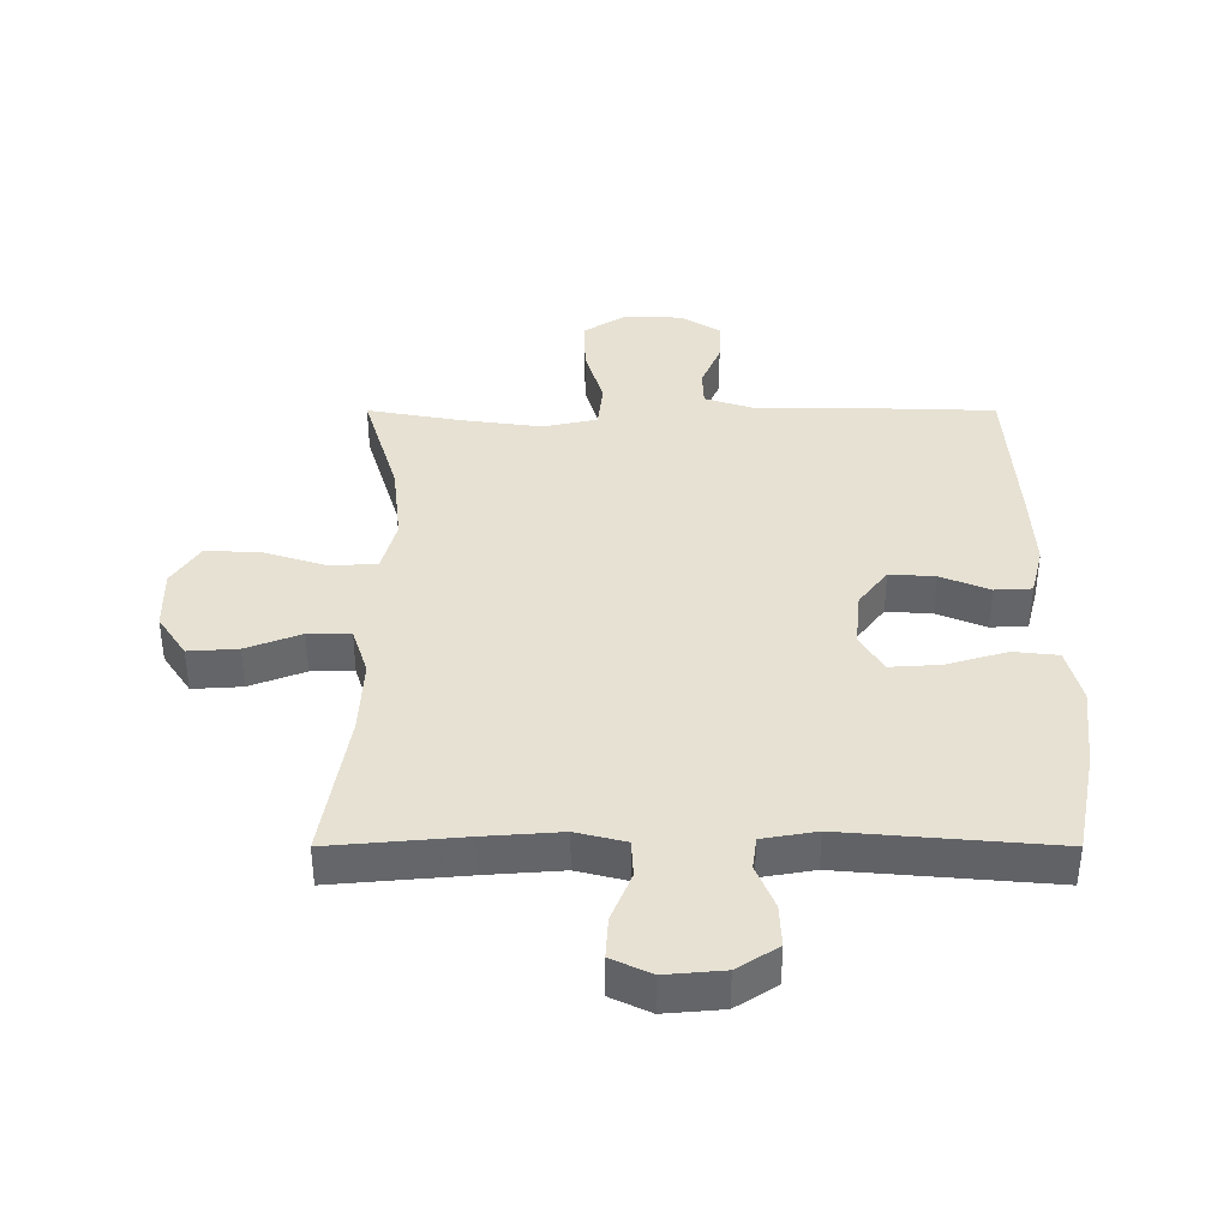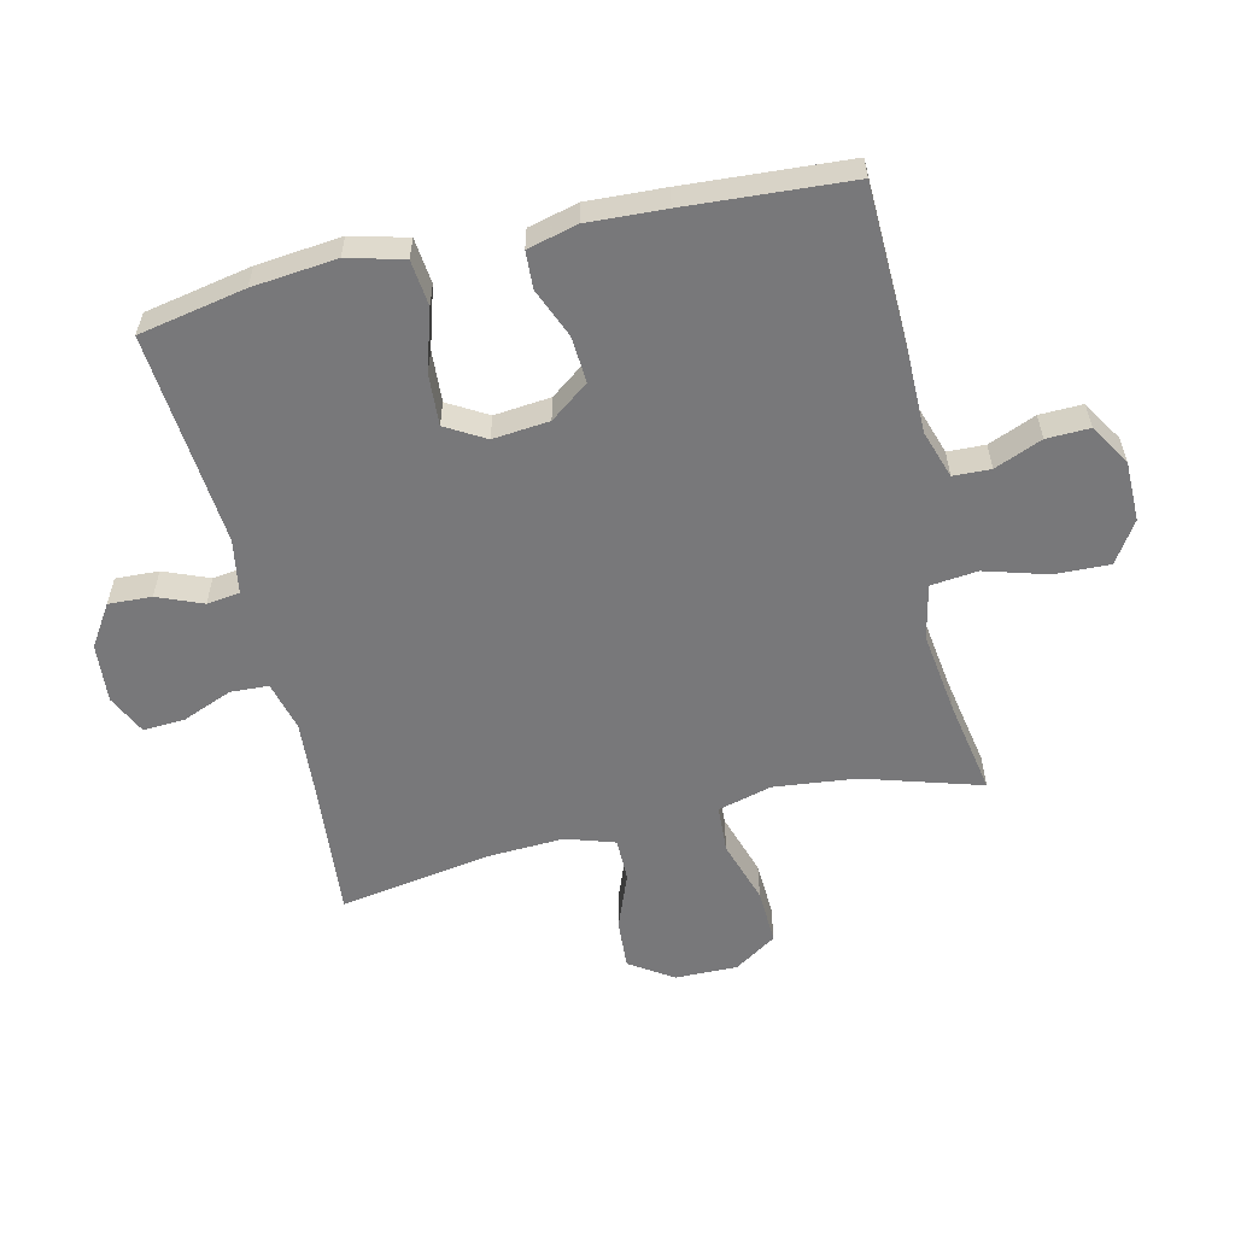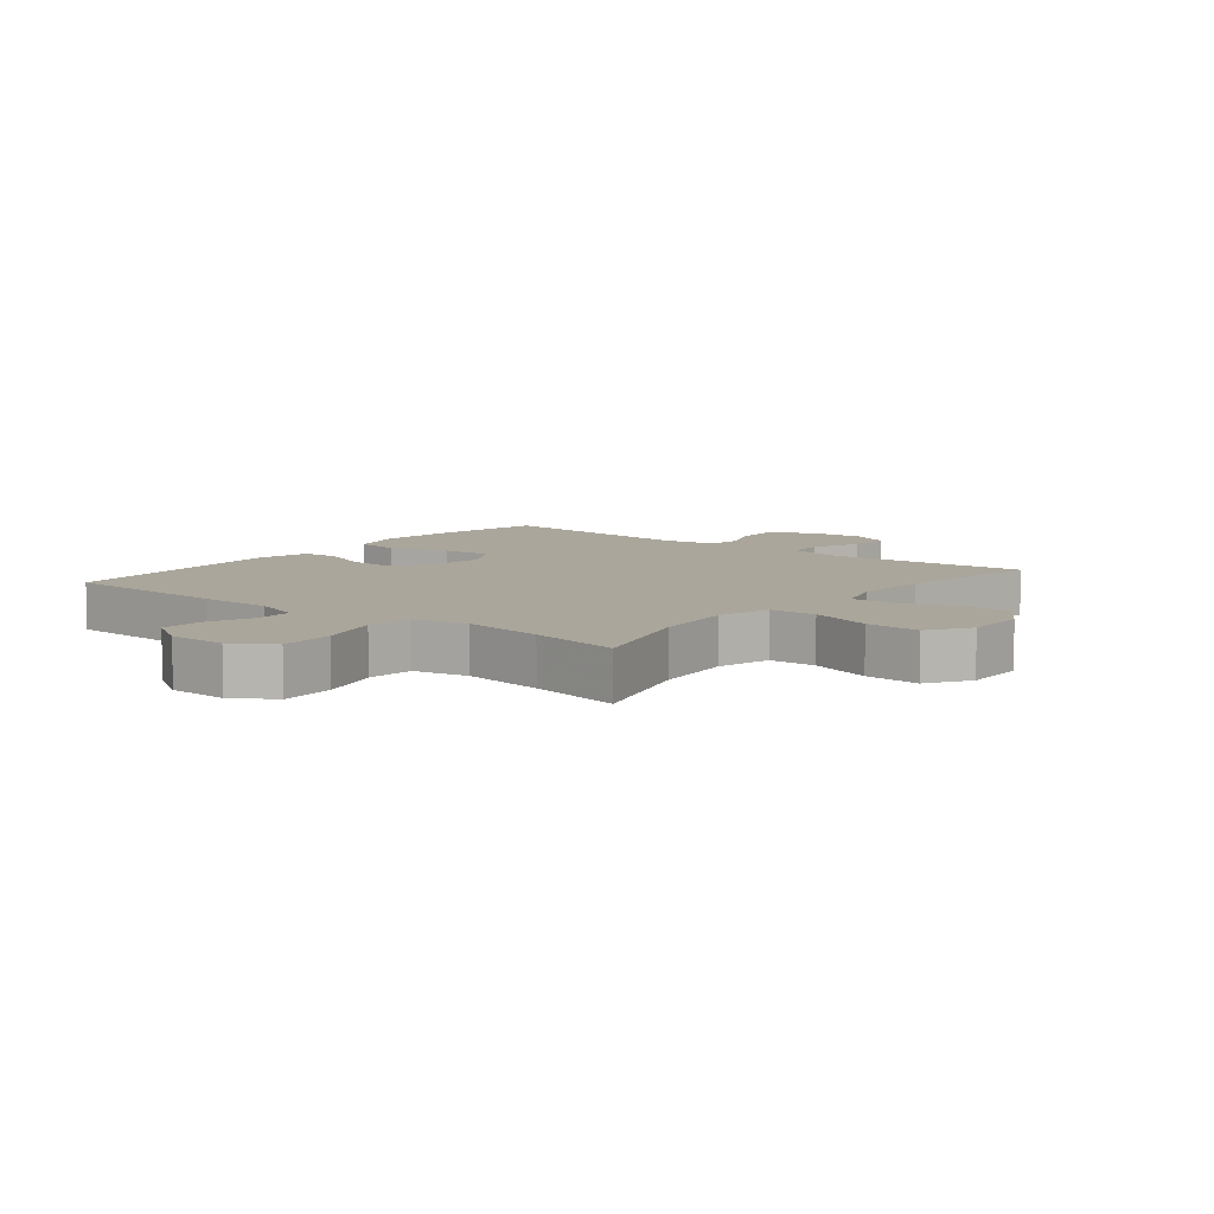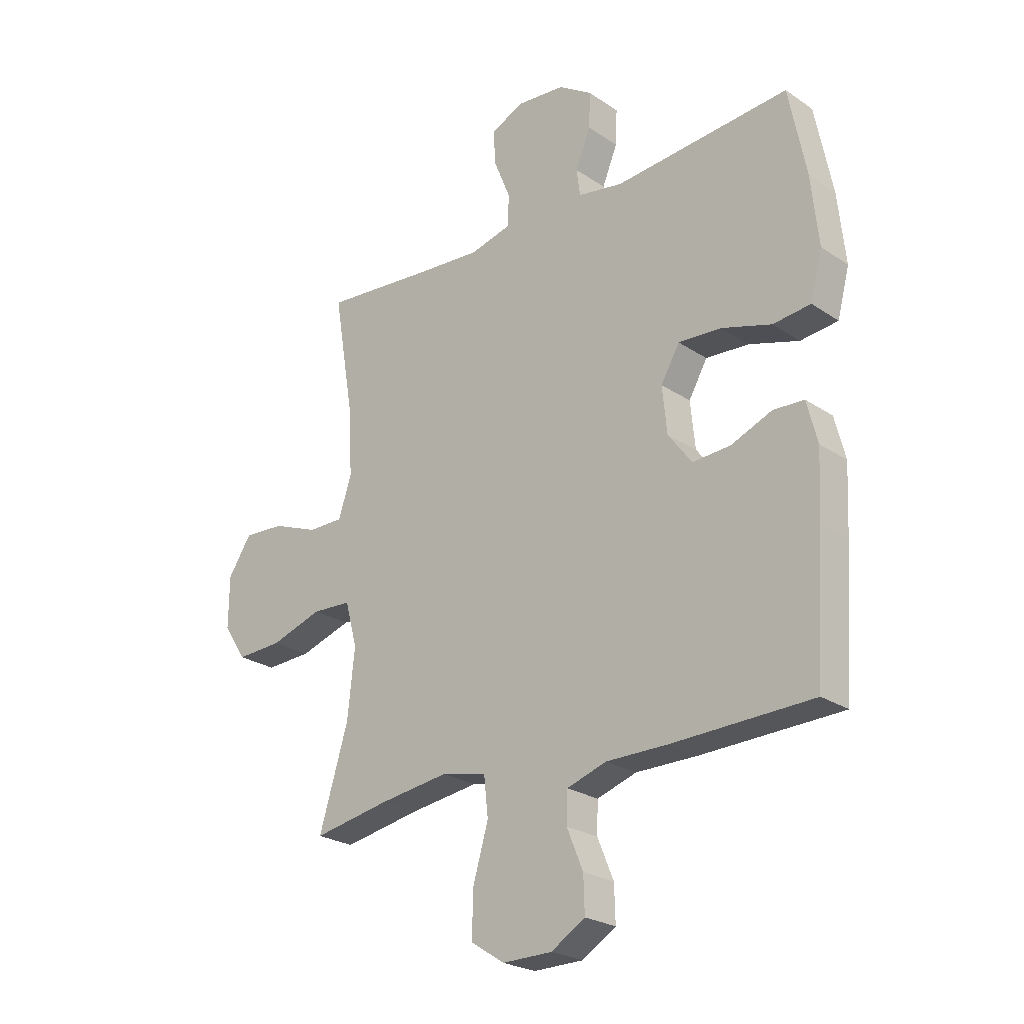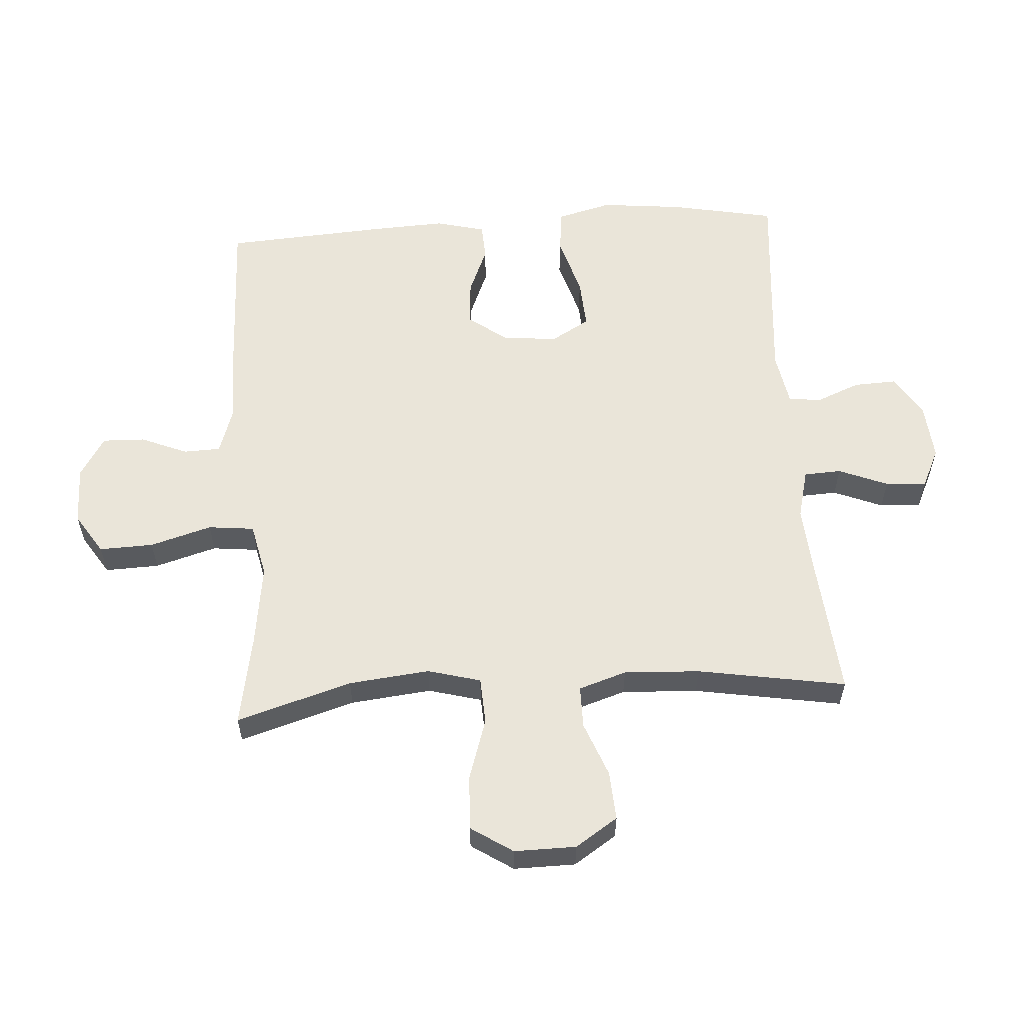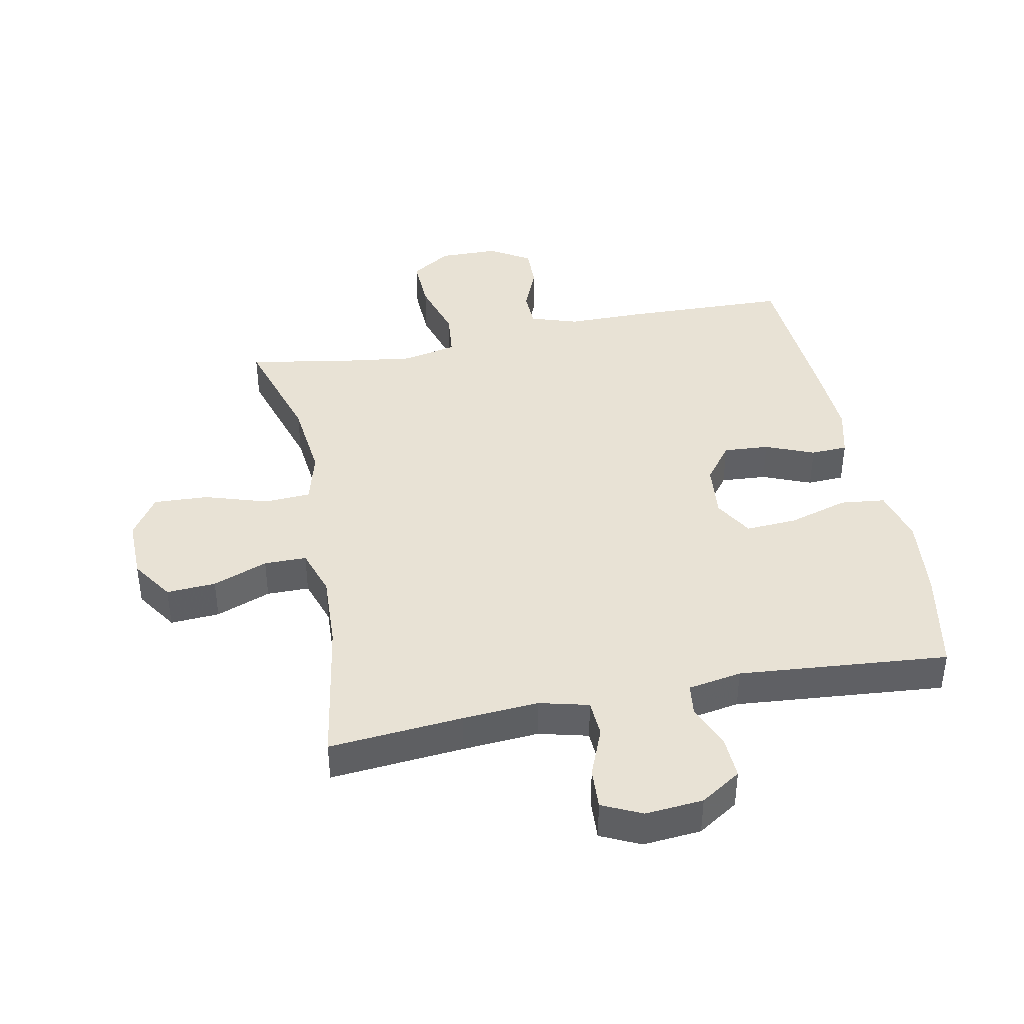
<metadata>
{"format":"obj","ext":"obj","renderer":"f3d","projection":"perspective","resolution":1024,"background":"white","views":[{"elev":38.7,"azim":-0.0,"up":"+Y"},{"elev":-57.5,"azim":103.1,"up":"+Y"},{"elev":8.0,"azim":-141.1,"up":"+Y"},{"elev":-24.3,"azim":42.2,"up":"+Z"},{"elev":57.8,"azim":-93.8,"up":"+Y"},{"elev":40.9,"azim":-11.3,"up":"+Y"}]}
</metadata>
<code>
v 0.5 0.07 -0.5
v 0.231 0.07 -0.508
v 0.113 0.07 -0.508
v 0.037 0.07 -0.533
v 0.035 0.07 -0.592
v 0.066 0.07 -0.667
v 0.068 0.07 -0.735
v 0.003 0.07 -0.775
v -0.092 0.07 -0.776
v -0.157 0.07 -0.734
v -0.154 0.07 -0.647
v -0.125 0.07 -0.548
v -0.133 0.07 -0.474
v -0.22 0.07 -0.455
v -0.352 0.07 -0.473
v -0.5 0.07 -0.5
v -0.444 0.07 -0.315
v -0.43 0.07 -0.185
v -0.453 0.07 -0.1
v -0.528 0.07 -0.096
v -0.628 0.07 -0.128
v -0.716 0.07 -0.132
v -0.76 0.07 -0.065
v -0.759 0.07 0.034
v -0.714 0.07 0.102
v -0.635 0.07 0.097
v -0.547 0.07 0.063
v -0.479 0.07 0.063
v -0.454 0.07 0.14
v -0.46 0.07 0.262
v -0.5 0.07 0.5
v -0.286 0.07 0.481
v -0.164 0.07 0.472
v -0.085 0.07 0.492
v -0.082 0.07 0.552
v -0.114 0.07 0.631
v -0.118 0.07 0.697
v -0.055 0.07 0.727
v 0.038 0.07 0.719
v 0.103 0.07 0.677
v 0.1 0.07 0.609
v 0.071 0.07 0.538
v 0.078 0.07 0.486
v 0.164 0.07 0.471
v 0.5 0.07 0.5
v 0.533 0.07 0.332
v 0.547 0.07 0.199
v 0.524 0.07 0.111
v 0.452 0.07 0.103
v 0.356 0.07 0.132
v 0.274 0.07 0.137
v 0.238 0.07 0.075
v 0.247 0.07 -0.014
v 0.293 0.07 -0.075
v 0.366 0.07 -0.07
v 0.444 0.07 -0.038
v 0.503 0.07 -0.041
v 0.523 0.07 -0.12
v 0.517 0.07 -0.242
v 0.5 0 -0.5
v 0.231 0 -0.508
v 0.113 0 -0.508
v 0.037 0 -0.533
v 0.035 0 -0.592
v 0.066 0 -0.667
v 0.068 0 -0.735
v 0.003 0 -0.775
v -0.092 0 -0.776
v -0.157 0 -0.734
v -0.154 0 -0.647
v -0.125 0 -0.548
v -0.133 0 -0.474
v -0.22 0 -0.455
v -0.352 0 -0.473
v -0.5 0 -0.5
v -0.444 0 -0.315
v -0.43 0 -0.185
v -0.453 0 -0.1
v -0.528 0 -0.096
v -0.628 0 -0.128
v -0.716 0 -0.132
v -0.76 0 -0.065
v -0.759 0 0.034
v -0.714 0 0.102
v -0.635 0 0.097
v -0.547 0 0.063
v -0.479 0 0.063
v -0.454 0 0.14
v -0.46 0 0.262
v -0.5 0 0.5
v -0.286 0 0.481
v -0.164 0 0.472
v -0.085 0 0.492
v -0.082 0 0.552
v -0.114 0 0.631
v -0.118 0 0.697
v -0.055 0 0.727
v 0.038 0 0.719
v 0.103 0 0.677
v 0.1 0 0.609
v 0.071 0 0.538
v 0.078 0 0.486
v 0.164 0 0.471
v 0.5 0 0.5
v 0.533 0 0.332
v 0.547 0 0.199
v 0.524 0 0.111
v 0.452 0 0.103
v 0.356 0 0.132
v 0.274 0 0.137
v 0.238 0 0.075
v 0.247 0 -0.014
v 0.293 0 -0.075
v 0.366 0 -0.07
v 0.444 0 -0.038
v 0.503 0 -0.041
v 0.523 0 -0.12
v 0.517 0 -0.242
f 55 56 57 58
f 54 55 58 59
f 47 48 49 50
f 47 50 51
f 44 45 46 47
f 43 44 47 51
f 39 40 41 42
f 39 42 43
f 38 39 43
f 35 36 37 38
f 34 35 38 43
f 33 34 43 51
f 30 31 32
f 29 30 32 33
f 28 29 33 51
f 24 25 26 27
f 24 27 28
f 20 21 22 23
f 19 20 23 24
f 15 16 17
f 14 15 17 18
f 13 14 18 19
f 9 10 11 12
f 9 12 13
f 8 9 13
f 5 6 7 8
f 4 5 8 13
f 3 4 13 19
f 54 59 1 2
f 53 54 2 3
f 52 53 3 19
f 28 51 52
f 19 24 28 52
f 117 116 115 114
f 118 117 114 113
f 109 108 107 106
f 110 109 106
f 106 105 104 103
f 110 106 103 102
f 101 100 99 98
f 102 101 98
f 102 98 97
f 97 96 95 94
f 102 97 94 93
f 110 102 93 92
f 91 90 89
f 92 91 89 88
f 110 92 88 87
f 86 85 84 83
f 87 86 83
f 82 81 80 79
f 83 82 79 78
f 76 75 74
f 77 76 74 73
f 78 77 73 72
f 71 70 69 68
f 72 71 68
f 72 68 67
f 67 66 65 64
f 72 67 64 63
f 78 72 63 62
f 61 60 118 113
f 62 61 113 112
f 78 62 112 111
f 111 110 87
f 111 87 83 78
f 1 60 61 2
f 2 61 62 3
f 3 62 63 4
f 4 63 64 5
f 5 64 65 6
f 6 65 66 7
f 7 66 67 8
f 8 67 68 9
f 9 68 69 10
f 10 69 70 11
f 11 70 71 12
f 12 71 72 13
f 13 72 73 14
f 14 73 74 15
f 15 74 75 16
f 16 75 76 17
f 17 76 77 18
f 18 77 78 19
f 19 78 79 20
f 20 79 80 21
f 21 80 81 22
f 22 81 82 23
f 23 82 83 24
f 24 83 84 25
f 25 84 85 26
f 26 85 86 27
f 27 86 87 28
f 28 87 88 29
f 29 88 89 30
f 30 89 90 31
f 31 90 91 32
f 32 91 92 33
f 33 92 93 34
f 34 93 94 35
f 35 94 95 36
f 36 95 96 37
f 37 96 97 38
f 38 97 98 39
f 39 98 99 40
f 40 99 100 41
f 41 100 101 42
f 42 101 102 43
f 43 102 103 44
f 44 103 104 45
f 45 104 105 46
f 46 105 106 47
f 47 106 107 48
f 48 107 108 49
f 49 108 109 50
f 50 109 110 51
f 51 110 111 52
f 52 111 112 53
f 53 112 113 54
f 54 113 114 55
f 55 114 115 56
f 56 115 116 57
f 57 116 117 58
f 58 117 118 59
f 59 118 60 1

</code>
